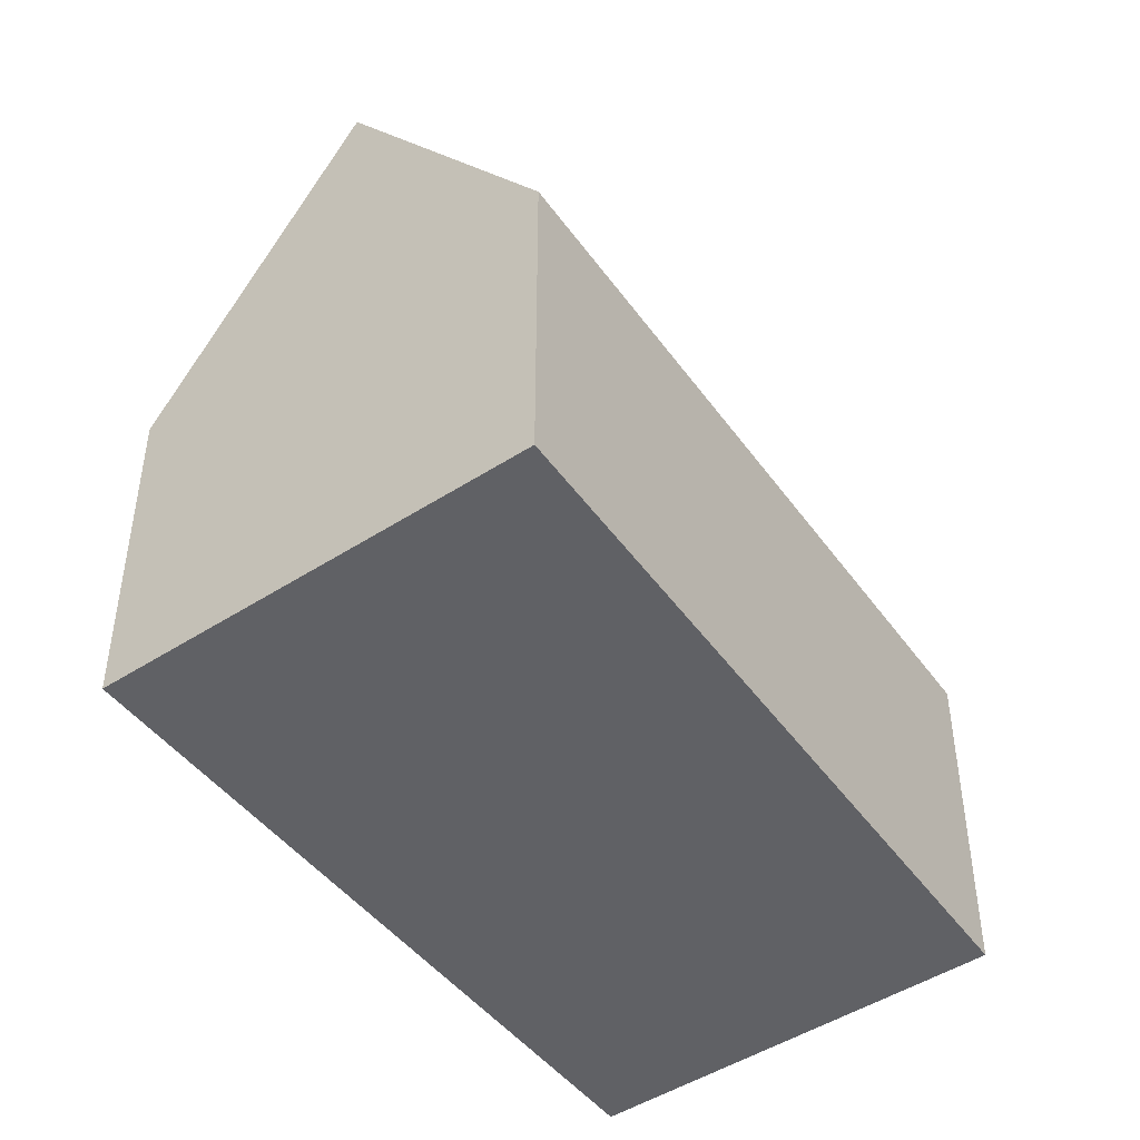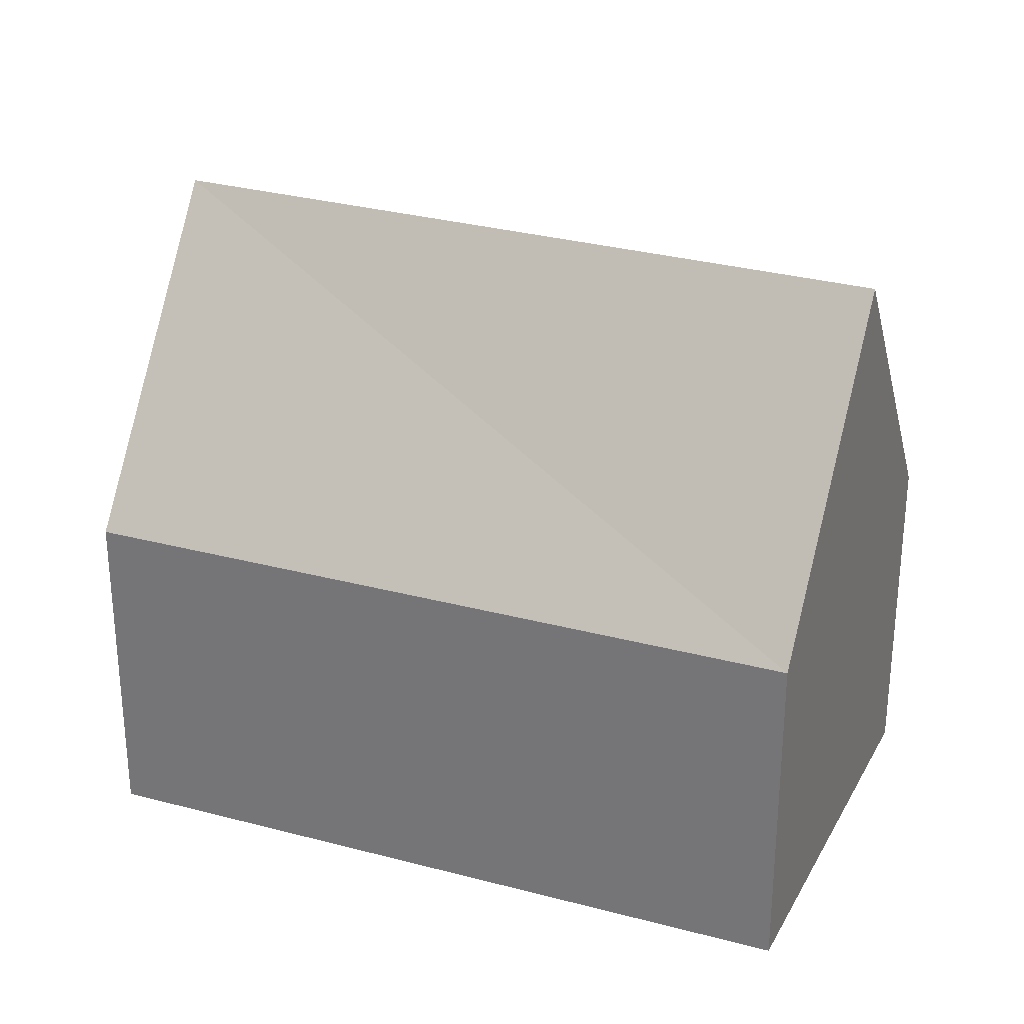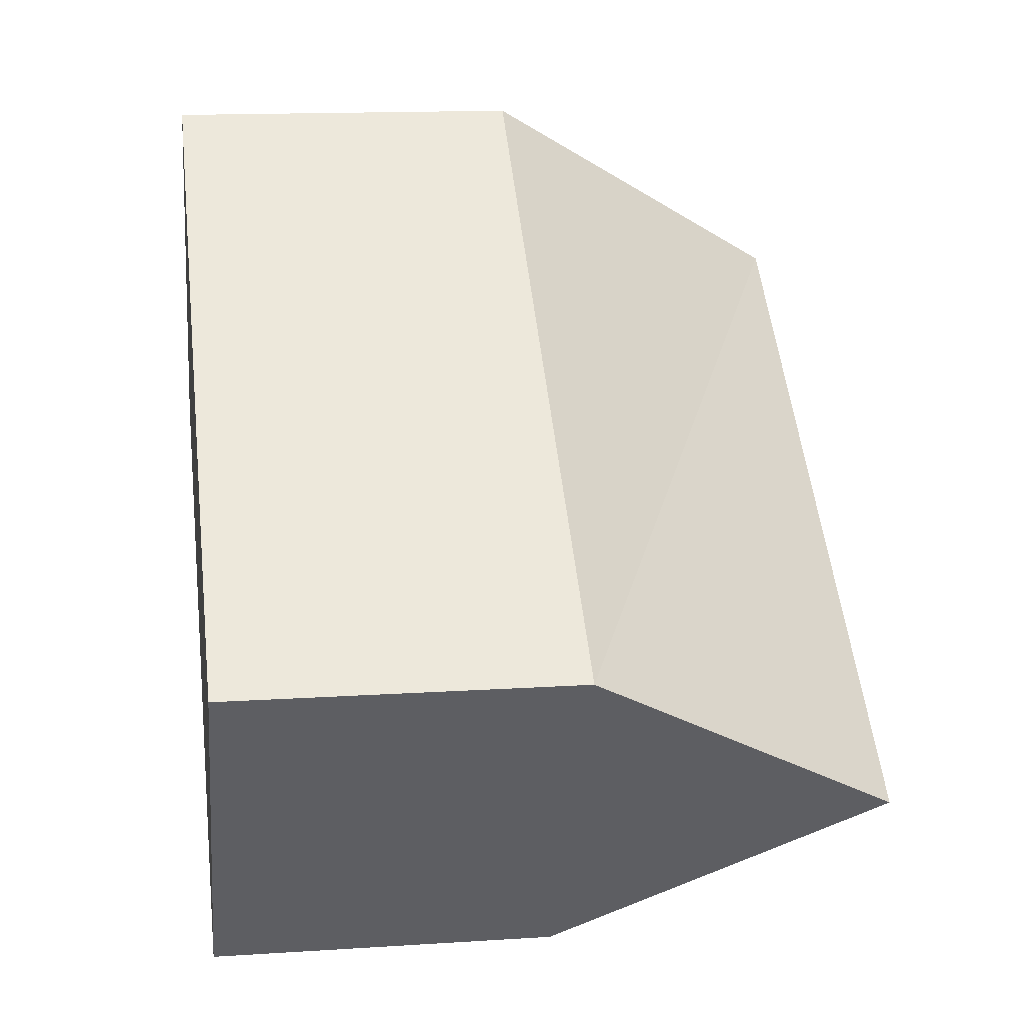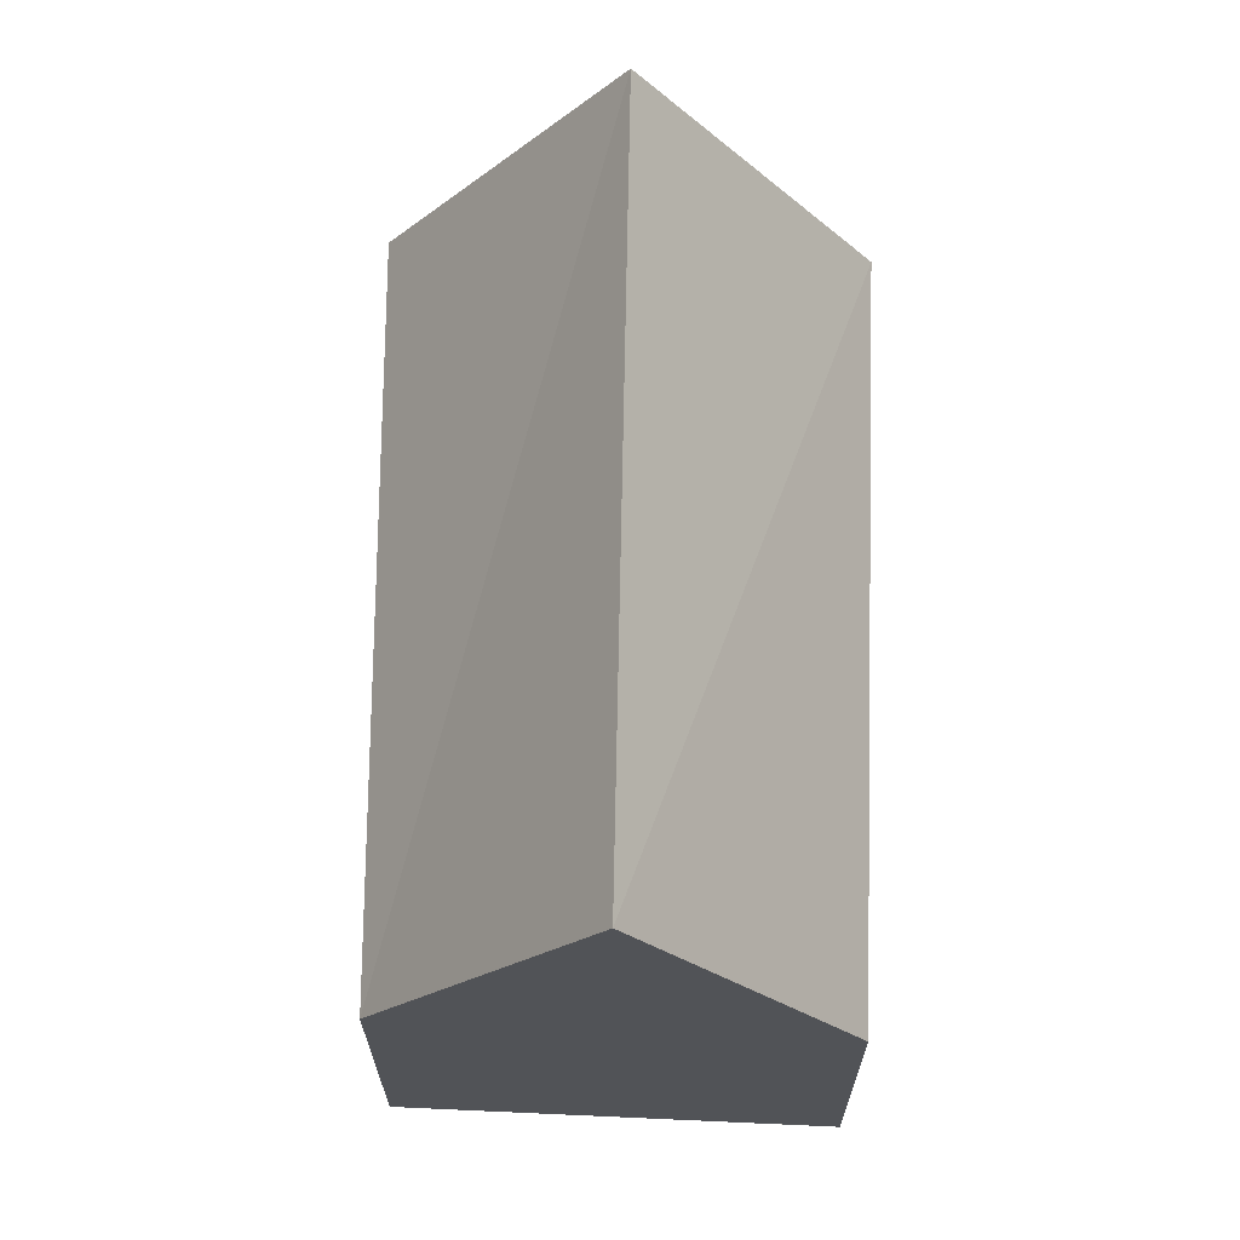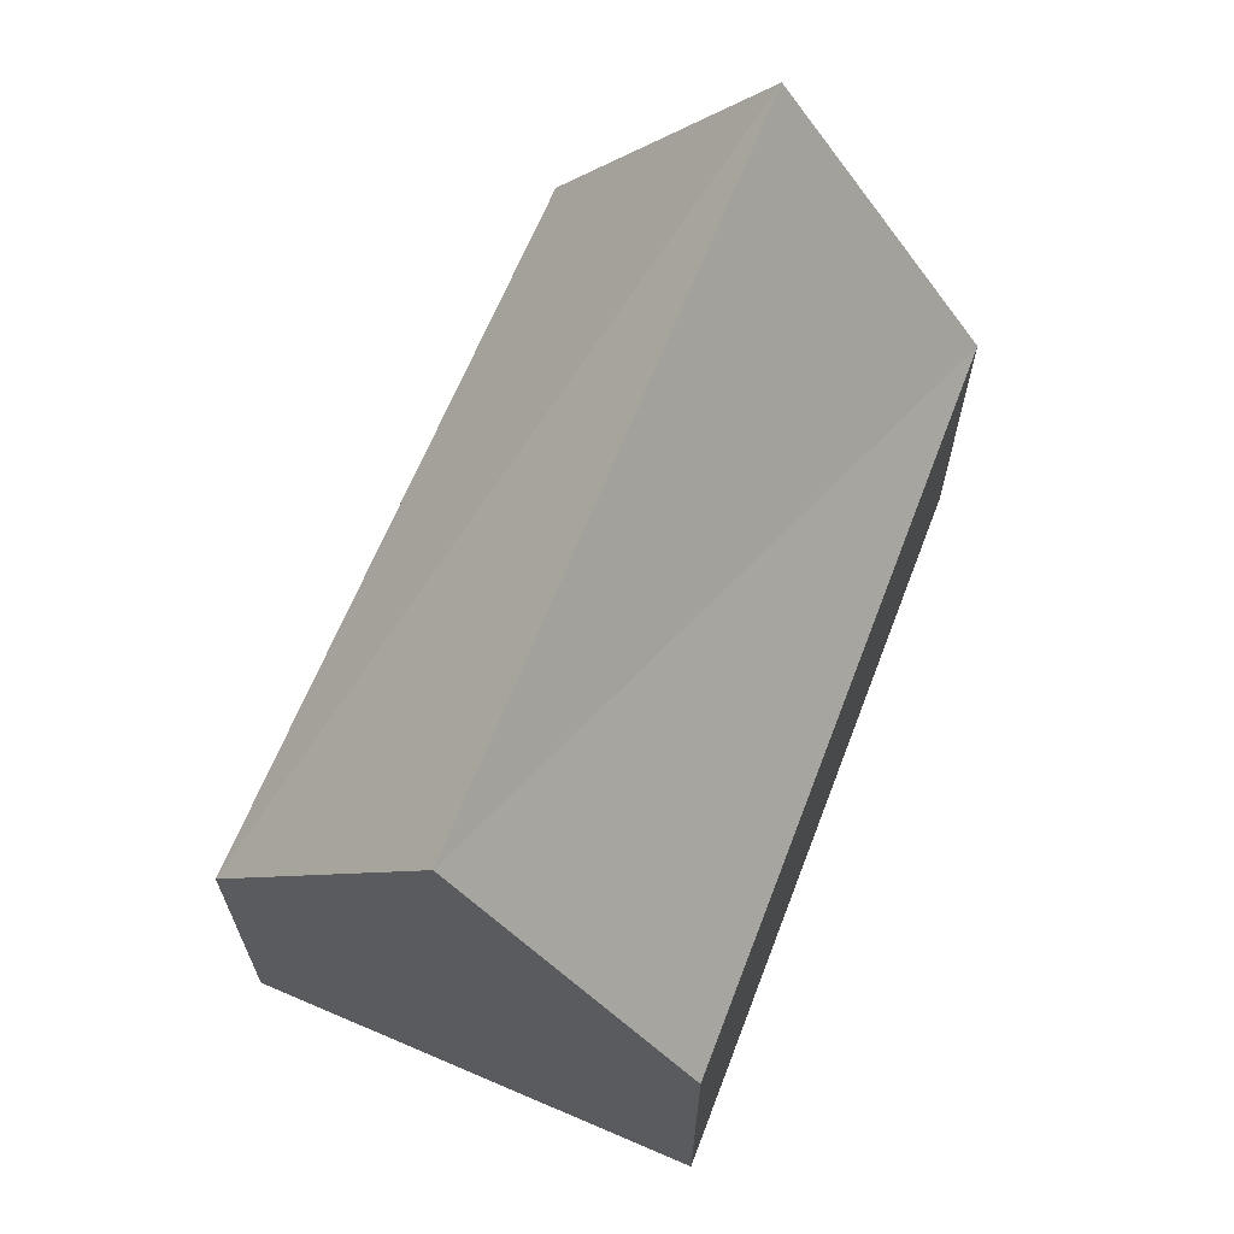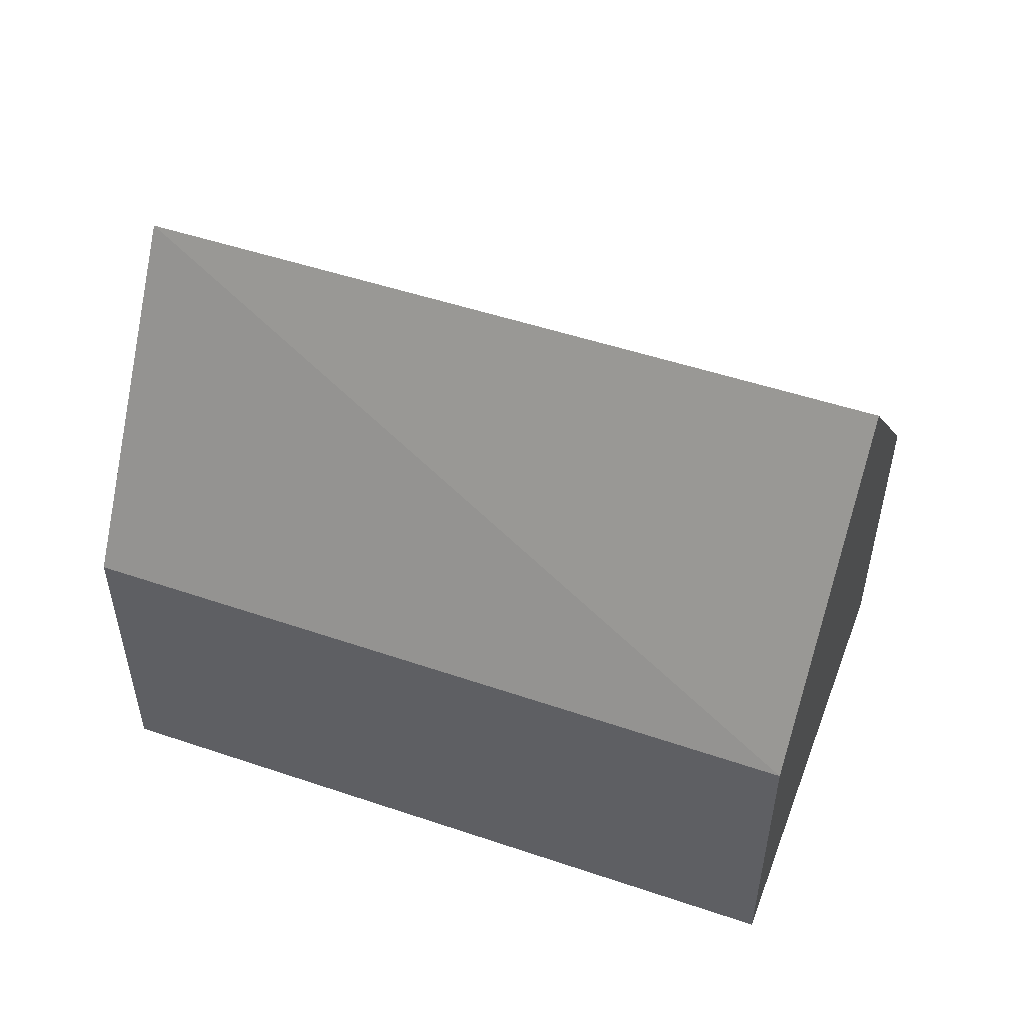
<metadata>
{"format":"obj","ext":"obj","renderer":"f3d","projection":"perspective","resolution":1024,"background":"white","views":[{"elev":-47.3,"azim":-19.0,"up":"+Y"},{"elev":29.5,"azim":58.6,"up":"+Y"},{"elev":14.6,"azim":81.9,"up":"+Z"},{"elev":68.1,"azim":127.4,"up":"+Y"},{"elev":67.7,"azim":-31.9,"up":"+Y"},{"elev":54.8,"azim":-124.9,"up":"+Y"}]}
</metadata>
<code>
v  0 0 0
v  22.51 1.271e-16 -2.076
v  6.839 -6.023e-16 9.836
v  16.04 6.969e-16 -11.38
v  6.839 9.01 9.836
v  0.0001925 9.01 -0.0002849
v  3.42 17.31 4.918
v  16.04 9.01 -11.38
v  22.51 9.01 -2.076
v  19.28 17.31 -6.729
g defaultobject
f 1 2 3
f 2 1 4
f 5 1 3
f 1 5 6
f 6 5 7
f 6 4 1
f 4 6 8
f 8 2 4
f 2 8 9
f 9 8 10
f 2 5 3
f 5 2 9
f 10 6 7
f 6 10 8
f 9 7 5
f 7 9 10

</code>
